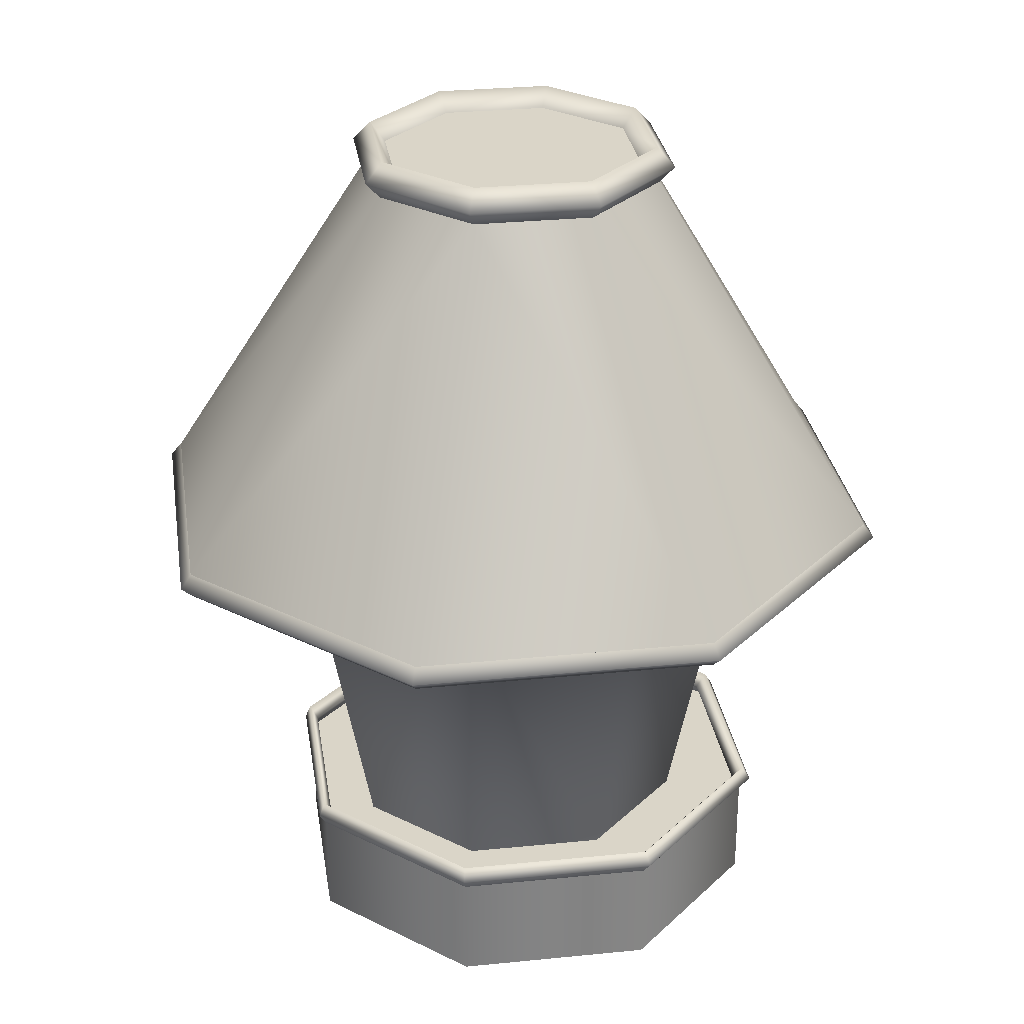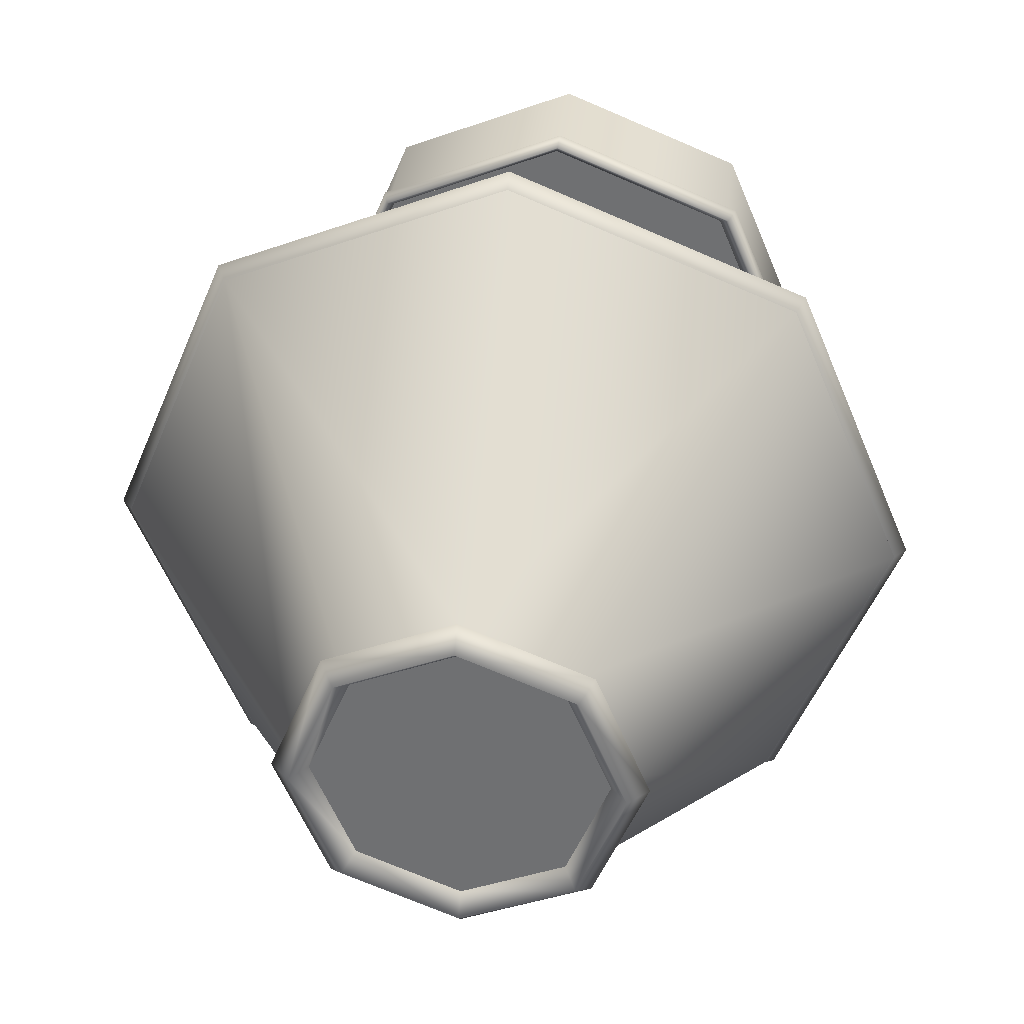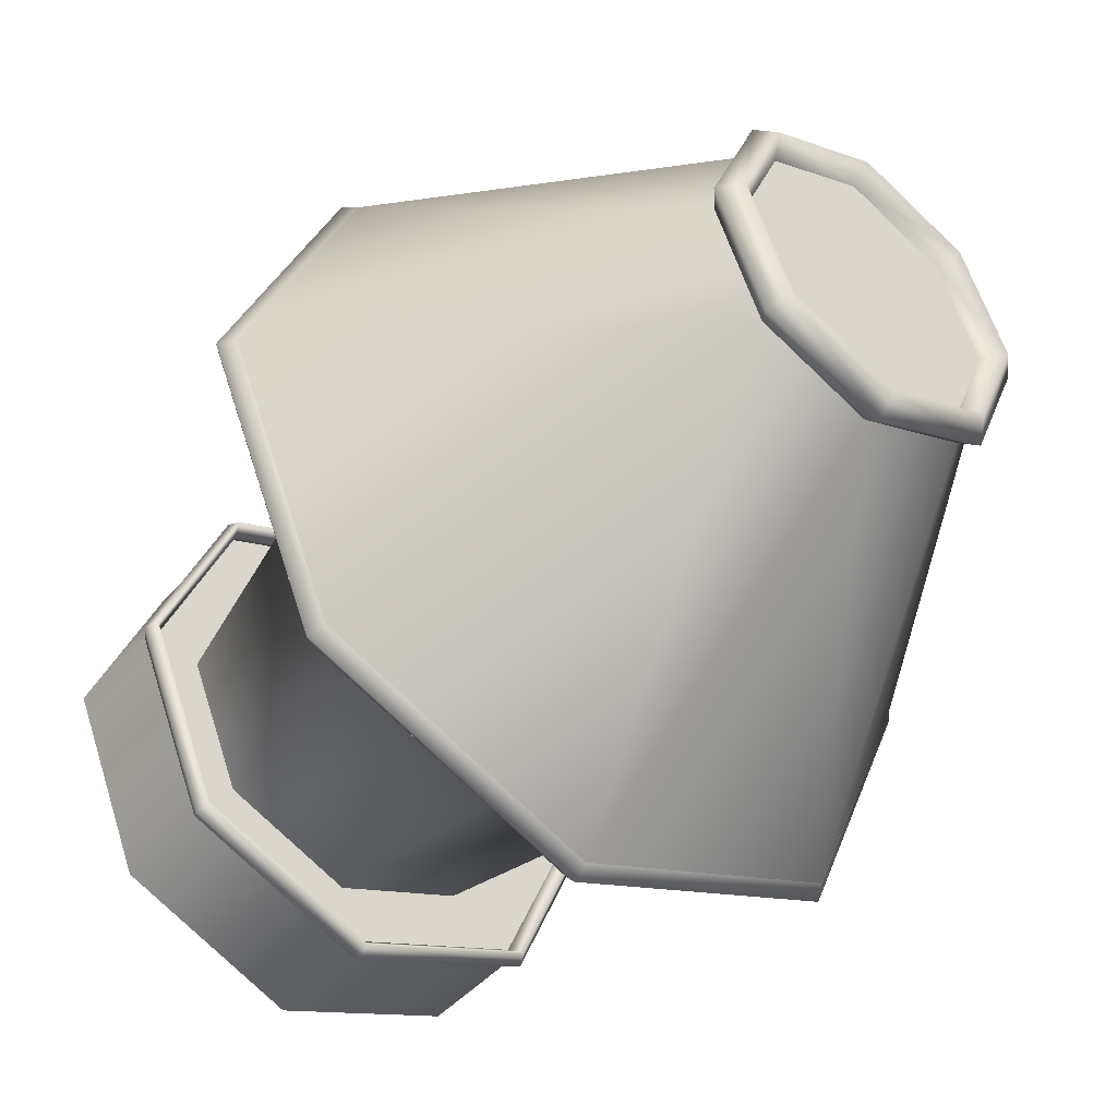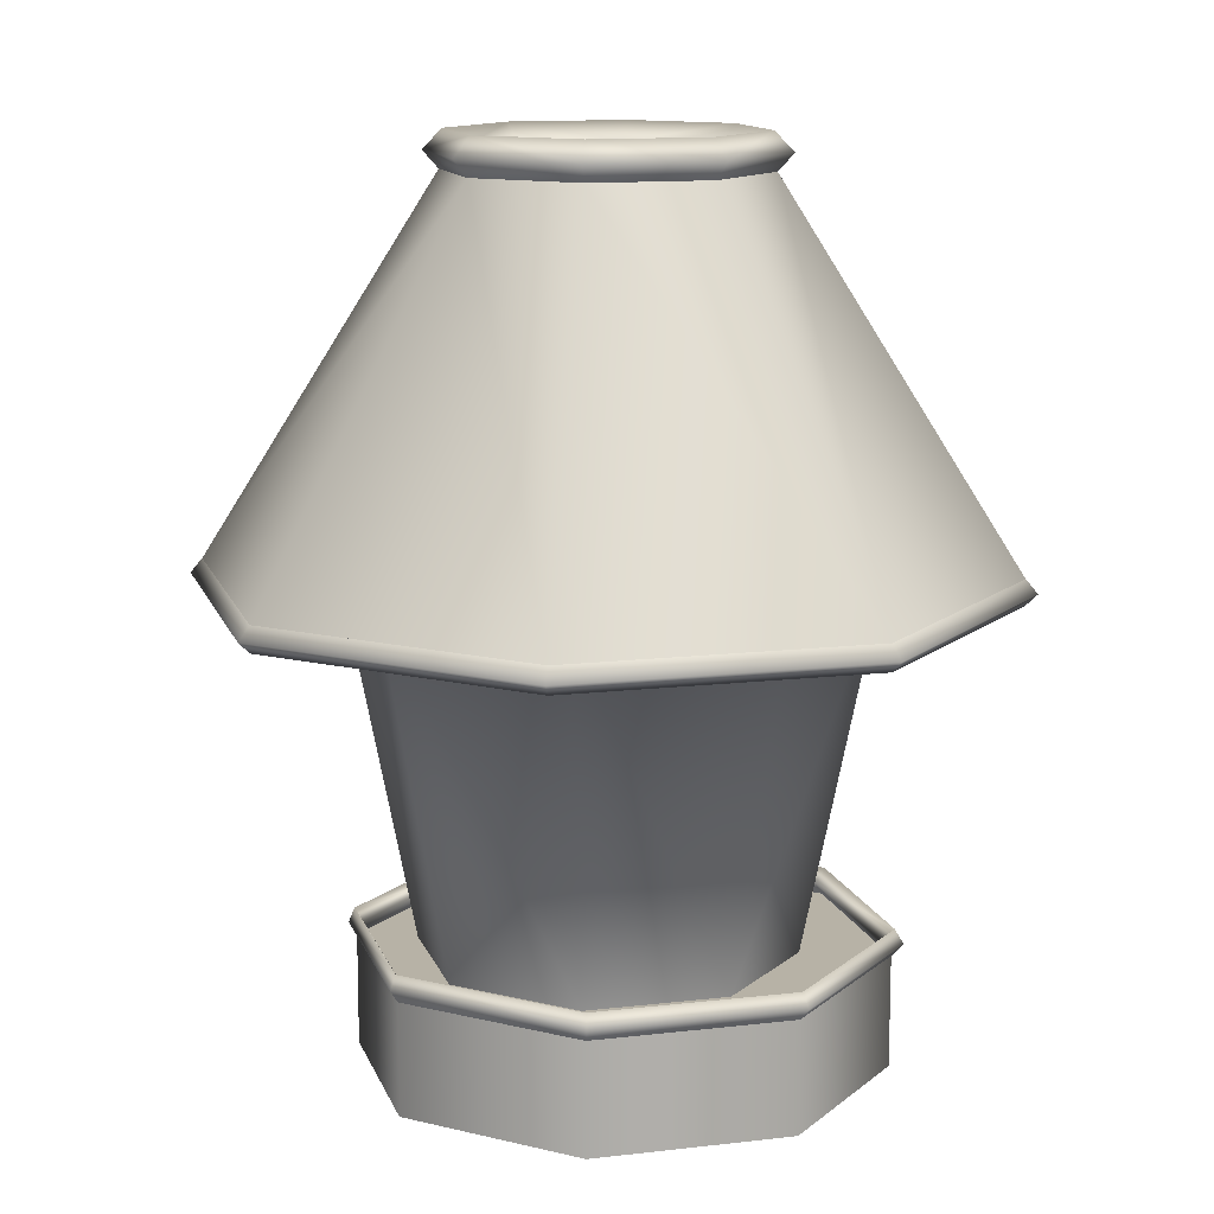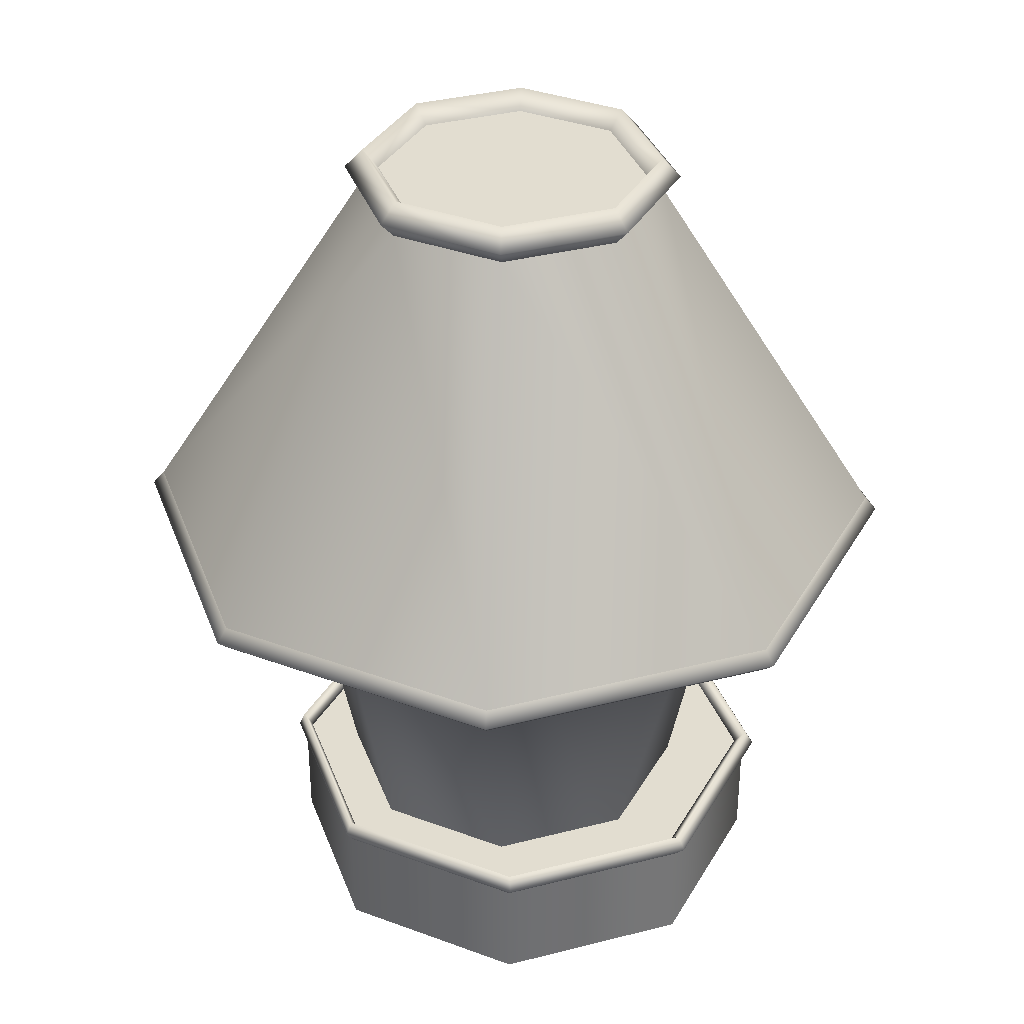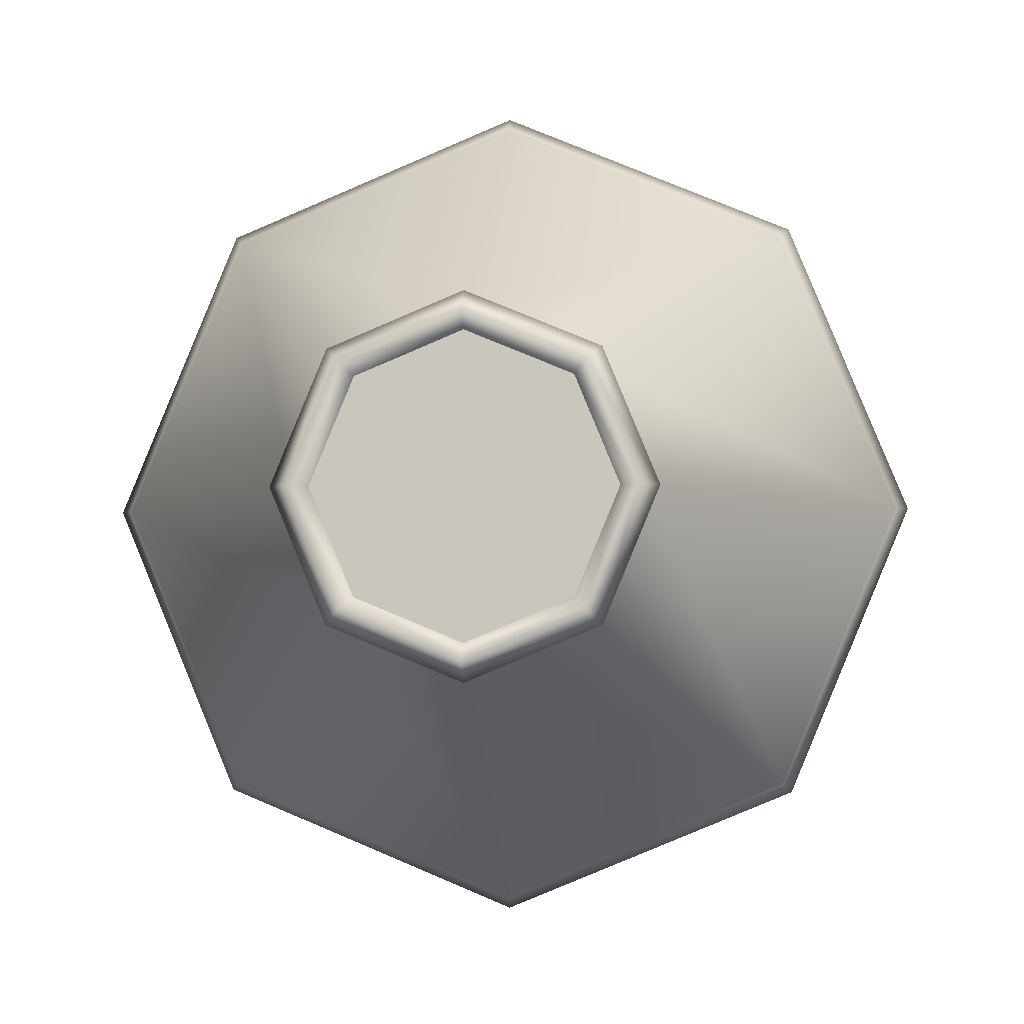
<metadata>
{"format":"obj","ext":"obj","renderer":"f3d","projection":"perspective","resolution":1024,"background":"white","views":[{"elev":29.1,"azim":149.0,"up":"+Y"},{"elev":34.3,"azim":-173.6,"up":"+Z"},{"elev":-44.8,"azim":141.6,"up":"+Z"},{"elev":12.5,"azim":-172.9,"up":"+Y"},{"elev":35.4,"azim":-176.3,"up":"+Y"},{"elev":-3.1,"azim":-174.3,"up":"+Z"}]}
</metadata>
<code>
o Circle
v 0.7523 0.03823 -0.7645
v 1.045 0.03823 -0.05735
v 0.7523 0.03823 0.6498
v 0.04518 0.03823 0.9426
v -0.6619 0.03823 0.6498
v -0.9548 0.03823 -0.05736
v -0.6619 0.03823 -0.7645
v 0.04518 0.03823 -1.057
v 1.035 2.038 -1.047
v 1.445 2.038 -0.05735
v 1.035 2.038 0.9326
v 0.04518 2.038 1.343
v -0.9448 2.038 0.9326
v -1.355 2.038 -0.05736
v -0.9448 2.038 -1.047
v 0.04518 2.038 -1.457
v 2.145 2.038 -0.05735
v 1.53 2.038 -1.542
v 1.53 2.038 1.428
v 0.04518 2.038 2.043
v -1.44 2.038 1.428
v -2.055 2.038 -0.05736
v -1.44 2.038 -1.542
v 0.04518 2.038 -2.157
v 0.6392 4.038 -0.6513
v 0.8852 4.038 -0.05735
v 0.6392 4.038 0.5366
v 0.04518 4.038 0.7826
v -0.5488 4.038 0.5366
v -0.7948 4.038 -0.05736
v -0.5488 4.038 -0.6513
v 0.04518 4.038 -0.8974
v 0.9692 4.131 -0.05735
v 0.6986 4.131 -0.7107
v 0.6986 4.131 0.596
v 0.04518 4.131 0.8666
v -0.6082 4.131 0.596
v -0.8788 4.131 -0.05736
v -0.6082 4.131 -0.7107
v 0.04518 4.131 -0.9814
v 0.8668 4.238 -0.05735
v 0.6262 4.238 -0.6383
v 0.6262 4.238 0.5236
v 0.04518 4.238 0.7643
v -0.5358 4.238 0.5236
v -0.7765 4.238 -0.05736
v -0.5358 4.238 -0.6383
v 0.04518 4.238 -0.879
v 0.7832 4.132 -0.05735
v 0.567 4.132 -0.5792
v 0.567 4.132 0.4645
v 0.04518 4.132 0.6806
v -0.4766 4.132 0.4645
v -0.6928 4.132 -0.05736
v -0.4766 4.132 -0.5792
v 0.04518 4.132 -0.7953
v 0.04518 4.132 -0.05735
v 2.21 1.962 -0.05735
v 1.576 1.962 -1.588
v 1.576 1.962 1.473
v 0.04518 1.962 2.107
v -1.485 1.962 1.473
v -2.119 1.962 -0.05736
v -1.485 1.962 -1.588
v 0.04518 1.962 -2.222
v 1.532 1.902 -1.544
v 2.147 1.902 -0.05735
v 1.532 1.902 1.429
v 0.04518 1.902 2.045
v -1.441 1.902 1.429
v -2.057 1.902 -0.05736
v -1.441 1.902 -1.544
v 0.04518 1.902 -2.159
v 1.502 1.962 -1.514
v 2.105 1.962 -0.05735
v 1.502 1.962 1.399
v 0.04518 1.962 2.002
v -1.411 1.962 1.399
v -2.015 1.962 -0.05736
v -1.411 1.962 -1.514
v 0.04518 1.962 -2.117
v -0.0291 0.03823 -1.457
v -0.0291 0.03823 1.343
v 0.9608 0.03823 0.9326
v 1.371 0.03823 -0.05735
v 0.9608 0.03823 -1.047
v -1.019 0.03823 -1.047
v -1.429 0.03823 -0.05736
v -1.019 0.03823 0.9326
v 0.9382 0.1112 -1.017
v 1.336 0.1112 -0.05735
v 0.9382 0.1112 0.9019
v -0.02104 0.1112 1.299
v -0.9803 0.1112 0.9019
v -1.378 0.1112 -0.05736
v -0.9803 0.1112 -1.017
v -0.02104 0.1112 -1.414
v -0.03156 0.1841 -1.471
v -0.03156 0.1841 1.356
v 0.9677 0.1841 0.9419
v 1.382 0.1841 -0.05735
v 0.9677 0.1841 -1.057
v -1.031 0.1841 -1.057
v -1.445 0.1841 -0.05736
v -1.031 0.1841 0.9419
v 0.9887 0.1051 -1.085
v 1.414 0.1051 -0.05735
v 0.9887 0.1051 0.9704
v -0.03903 0.1051 1.396
v -1.067 0.1051 0.9704
v -1.492 0.1051 -0.05736
v -1.067 0.1051 -1.085
v -0.03903 0.1051 -1.511
v -0.0291 -0.5618 -1.457
v 0.9608 -0.5618 -1.047
v -0.0291 -0.5618 1.343
v 0.9608 -0.5618 0.9326
v 1.371 -0.5618 -0.05735
v -1.019 -0.5618 -1.047
v -1.429 -0.5618 -0.05736
v -1.019 -0.5618 0.9326
f 9 1 2 10
f 3 11 10 2
f 3 4 12 11
f 5 13 12 4
f 6 14 13 5
f 7 15 14 6
f 7 8 16 15
f 8 1 9 16
f 10 17 18 9
f 11 19 17 10
f 11 12 20 19
f 13 21 20 12
f 14 22 21 13
f 15 23 22 14
f 15 16 24 23
f 16 9 18 24
f 17 18 25 26
f 19 17 26 27
f 19 27 28 20
f 21 20 28 29
f 22 21 29 30
f 23 22 30 31
f 23 31 32 24
f 24 32 25 18
f 26 25 34 33
f 27 26 33 35
f 27 35 36 28
f 29 28 36 37
f 30 29 37 38
f 31 30 38 39
f 31 39 40 32
f 32 40 34 25
f 33 34 42 41
f 35 33 41 43
f 35 43 44 36
f 37 36 44 45
f 38 37 45 46
f 39 38 46 47
f 39 47 48 40
f 40 48 42 34
f 41 42 50 49
f 43 41 49 51
f 43 51 52 44
f 45 44 52 53
f 46 45 53 54
f 47 46 54 55
f 47 55 56 48
f 48 56 50 42
f 56 32 25 50
f 50 25 26 49
f 49 26 27 51
f 51 27 28 52
f 52 28 29 53
f 53 29 30 54
f 54 30 31 55
f 55 31 32 56
f 49 57 50
f 51 57 49
f 52 57 51
f 53 57 52
f 54 57 53
f 55 57 54
f 56 57 55
f 50 57 56
f 18 17 58 59
f 17 19 60 58
f 20 61 60 19
f 20 21 62 61
f 21 22 63 62
f 22 23 64 63
f 24 65 64 23
f 18 59 65 24
f 59 58 67 66
f 58 60 68 67
f 61 69 68 60
f 61 62 70 69
f 62 63 71 70
f 63 64 72 71
f 65 73 72 64
f 59 66 73 65
f 66 67 75 74
f 67 68 76 75
f 69 77 76 68
f 69 70 78 77
f 70 71 79 78
f 71 72 80 79
f 73 81 80 72
f 66 74 81 73
f 76 19 17 75
f 75 17 18 74
f 74 18 24 81
f 81 24 23 80
f 80 23 22 79
f 79 22 21 78
f 78 21 20 77
f 77 20 19 76
f 86 1 8 82
f 3 84 83 4
f 3 2 85 84
f 2 1 86 85
f 7 87 82 8
f 6 88 87 7
f 5 89 88 6
f 4 83 89 5
f 86 90 91 85
f 85 91 92 84
f 83 84 92 93
f 89 83 93 94
f 88 89 94 95
f 87 88 95 96
f 82 87 96 97
f 86 82 97 90
f 97 98 102 90
f 92 100 99 93
f 92 91 101 100
f 91 90 102 101
f 96 103 98 97
f 95 104 103 96
f 94 105 104 95
f 93 99 105 94
f 102 106 107 101
f 101 107 108 100
f 99 100 108 109
f 105 99 109 110
f 104 105 110 111
f 103 104 111 112
f 98 103 112 113
f 102 98 113 106
f 108 107 85 84
f 107 106 86 85
f 106 113 82 86
f 113 112 87 82
f 112 111 88 87
f 111 110 89 88
f 110 109 83 89
f 109 108 84 83
f 86 82 114 115
f 83 84 117 116
f 84 85 118 117
f 85 86 115 118
f 87 88 120 119
f 88 89 121 120
f 89 83 116 121
f 82 87 119 114

</code>
